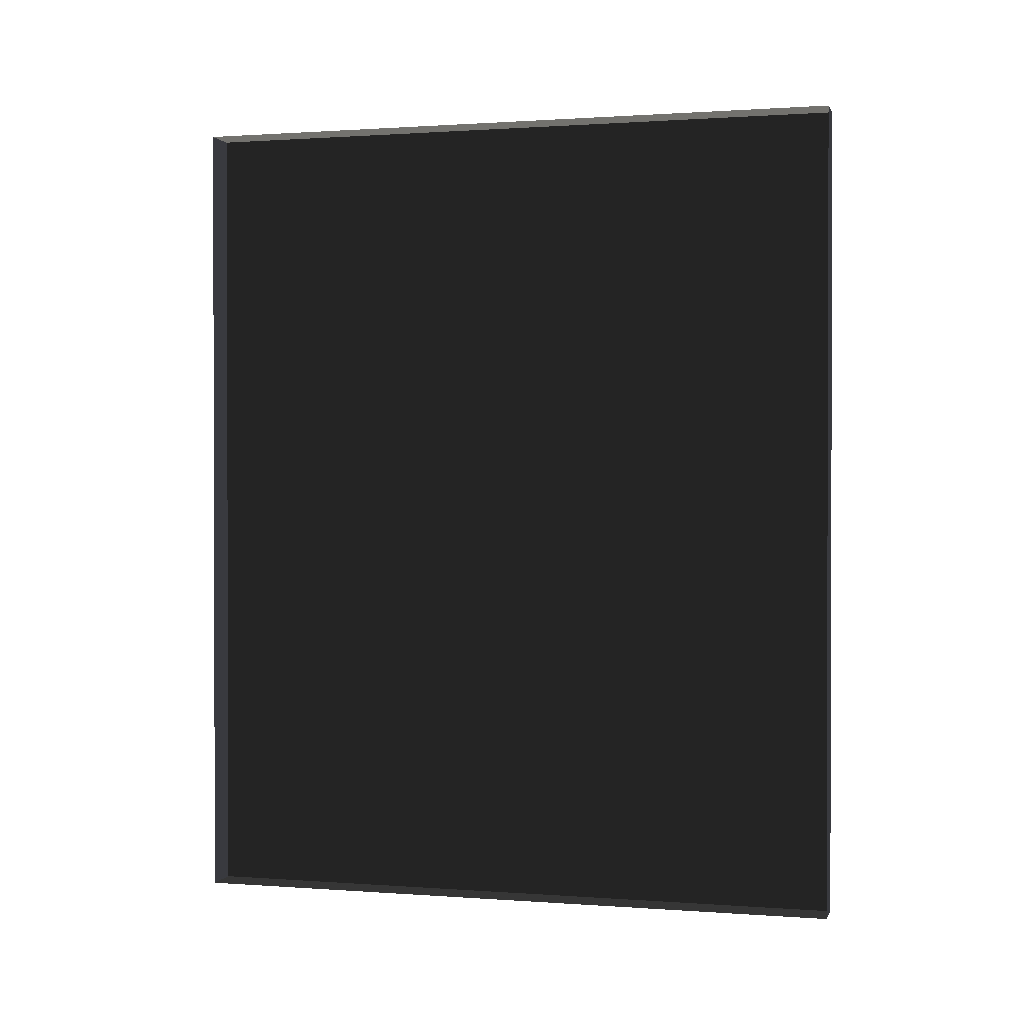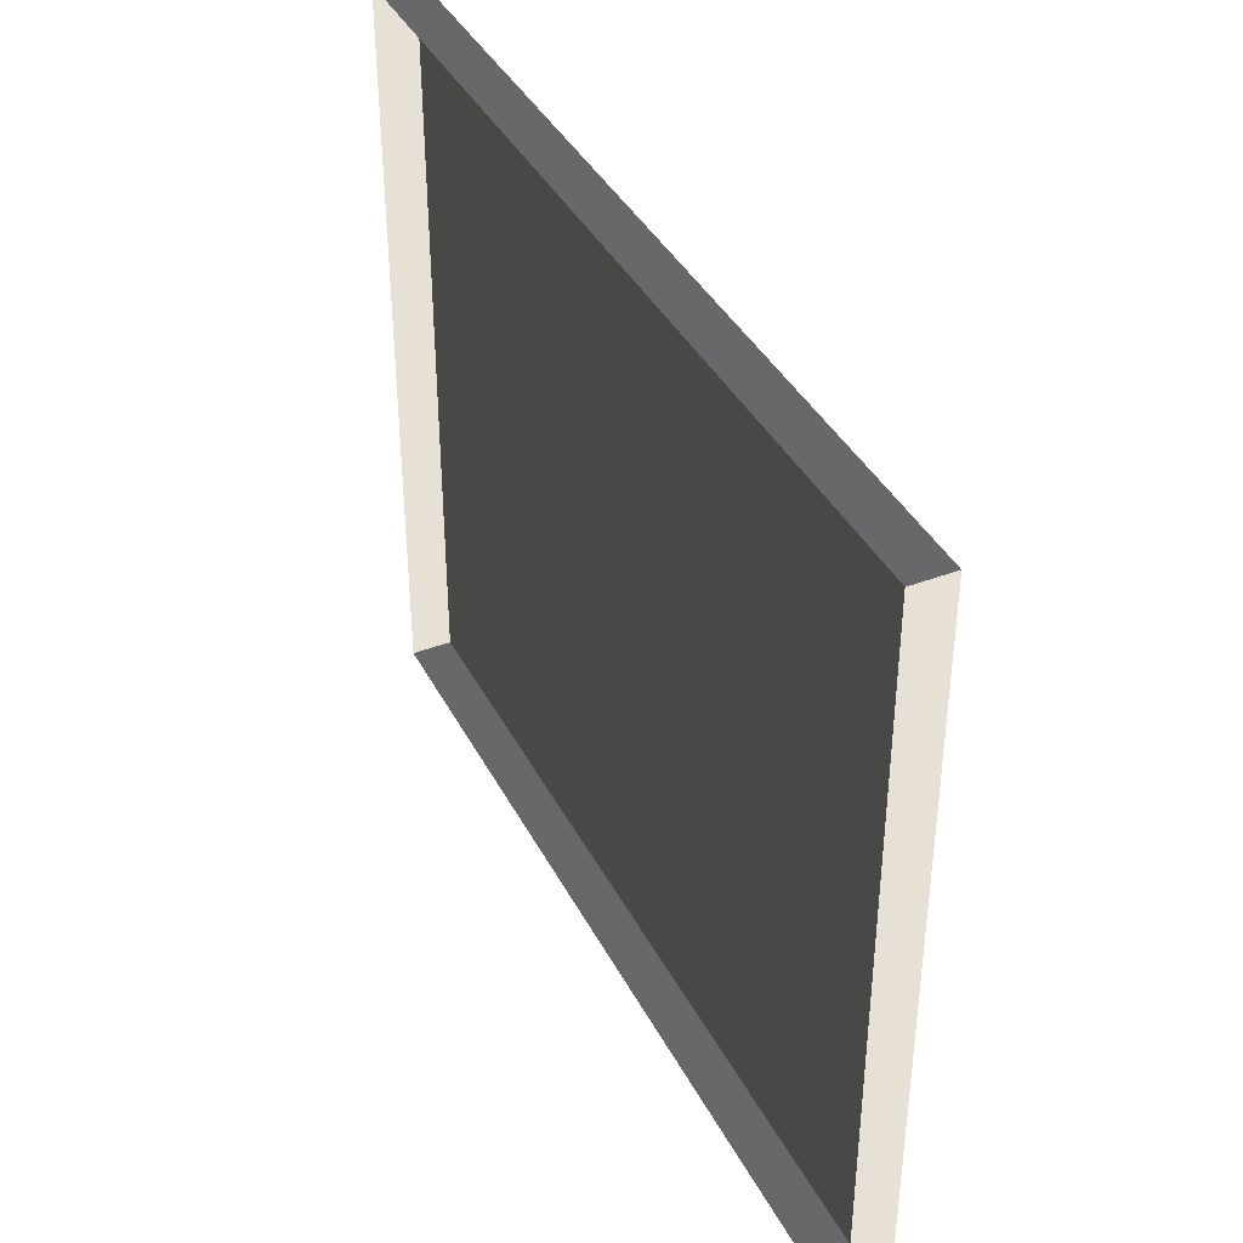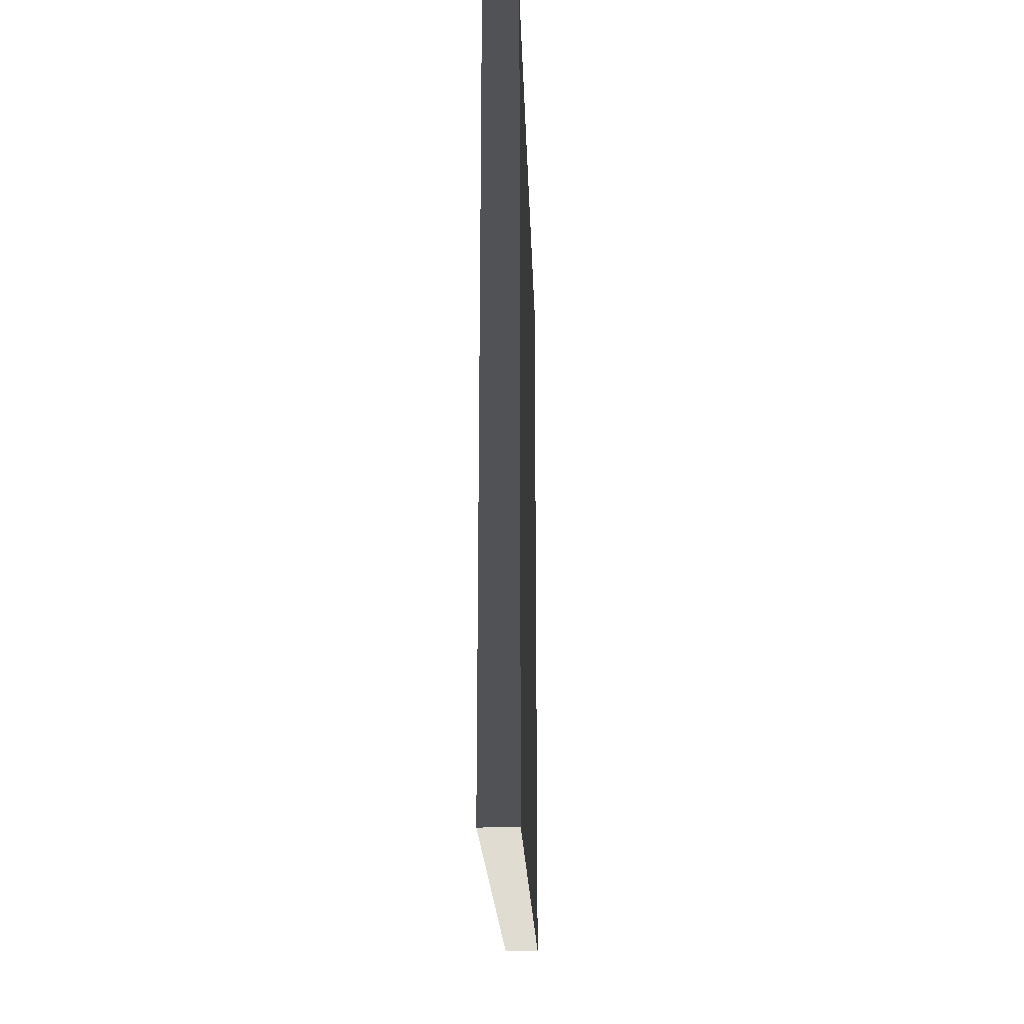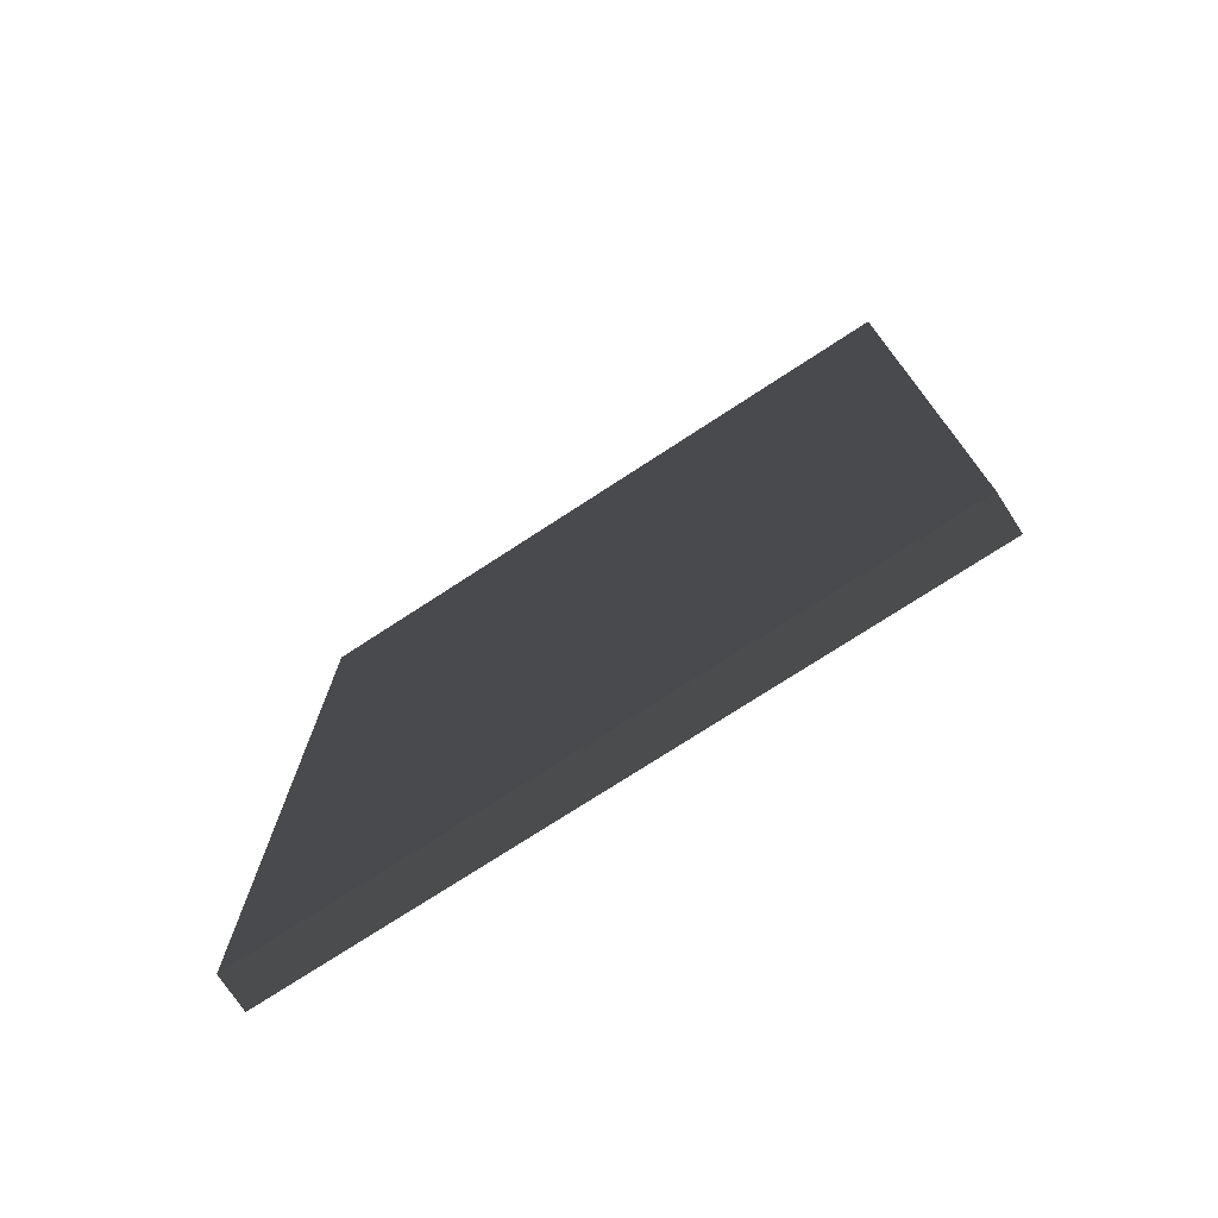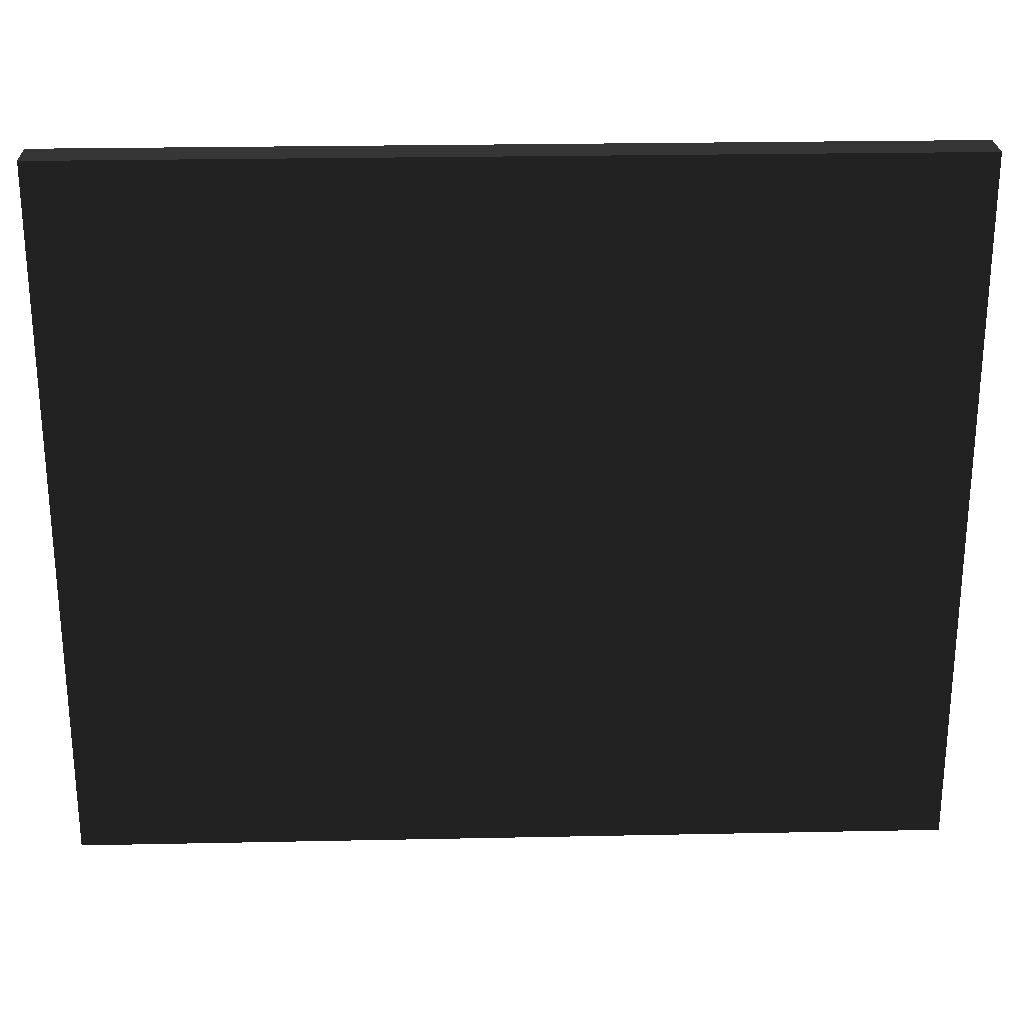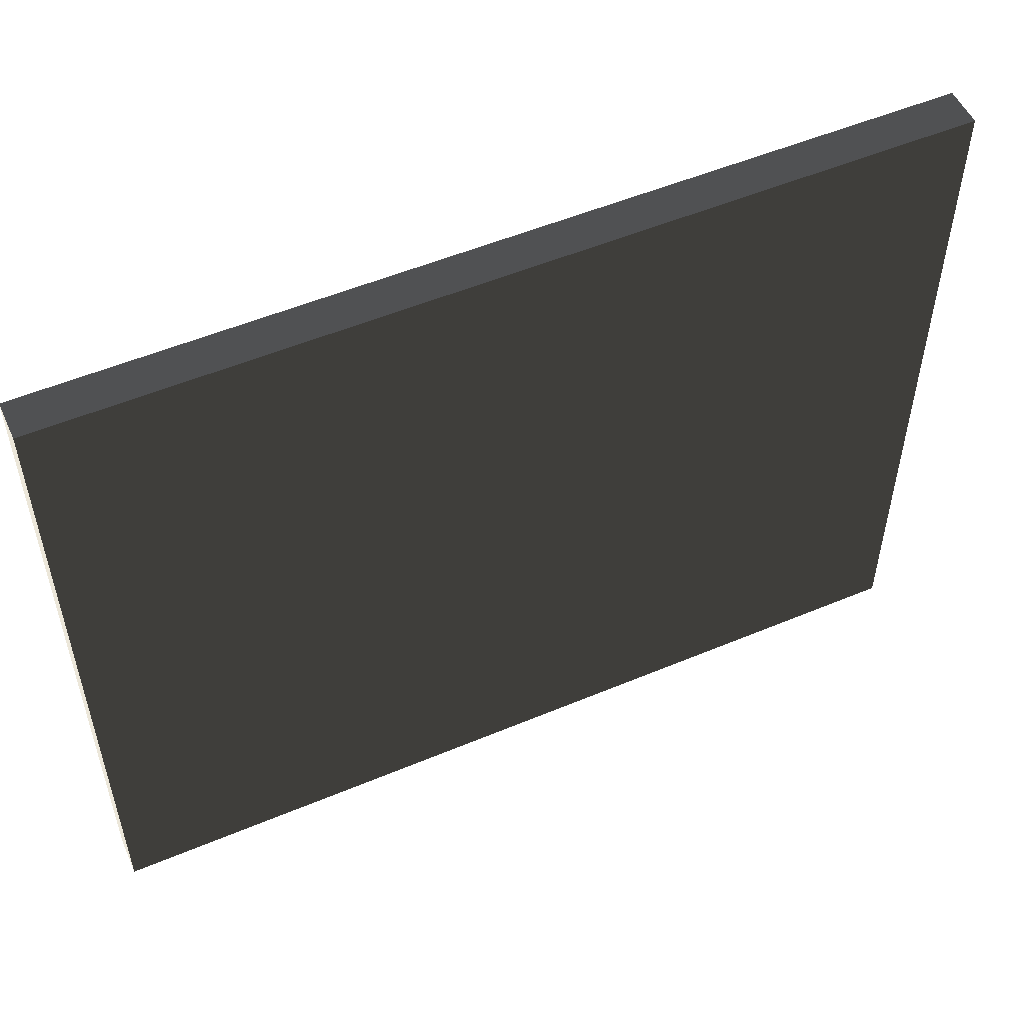
<metadata>
{"format":"obj","ext":"obj","renderer":"f3d","projection":"perspective","resolution":1024,"background":"white","views":[{"elev":0.9,"azim":-74.7,"up":"+Z"},{"elev":39.3,"azim":-25.3,"up":"+Y"},{"elev":-21.4,"azim":1.9,"up":"+Z"},{"elev":-74.6,"azim":123.1,"up":"+Z"},{"elev":24.9,"azim":88.1,"up":"+Y"},{"elev":53.0,"azim":65.8,"up":"+Y"}]}
</metadata>
<code>
v -0.9378 5.262 -0.2908
v -0.9378 5.262 -2.561
v -0.9379 3.409 -2.561
v -0.9379 3.409 -0.2908
v -0.9378 5.262 -0.2908
v -0.9379 3.409 -0.2908
v -1.039 3.409 -0.2908
v -1.039 5.262 -0.2908
v -0.9379 3.409 -0.2908
v -0.9379 3.409 -2.561
v -1.039 3.409 -2.561
v -1.039 3.409 -0.2908
v -0.9378 5.262 -2.561
v -0.9378 5.262 -0.2908
v -1.039 5.262 -0.2908
v -1.039 5.262 -2.561
v -0.9379 3.409 -2.561
v -0.9378 5.262 -2.561
v -1.039 5.262 -2.561
v -1.039 3.409 -2.561
g Building_small_t1.073_(2)_33300_425
f 1 3 2
f 1 4 3
f 5 7 6
f 5 8 7
f 9 11 10
f 9 12 11
f 13 15 14
f 13 16 15
f 17 19 18
f 17 20 19

</code>
